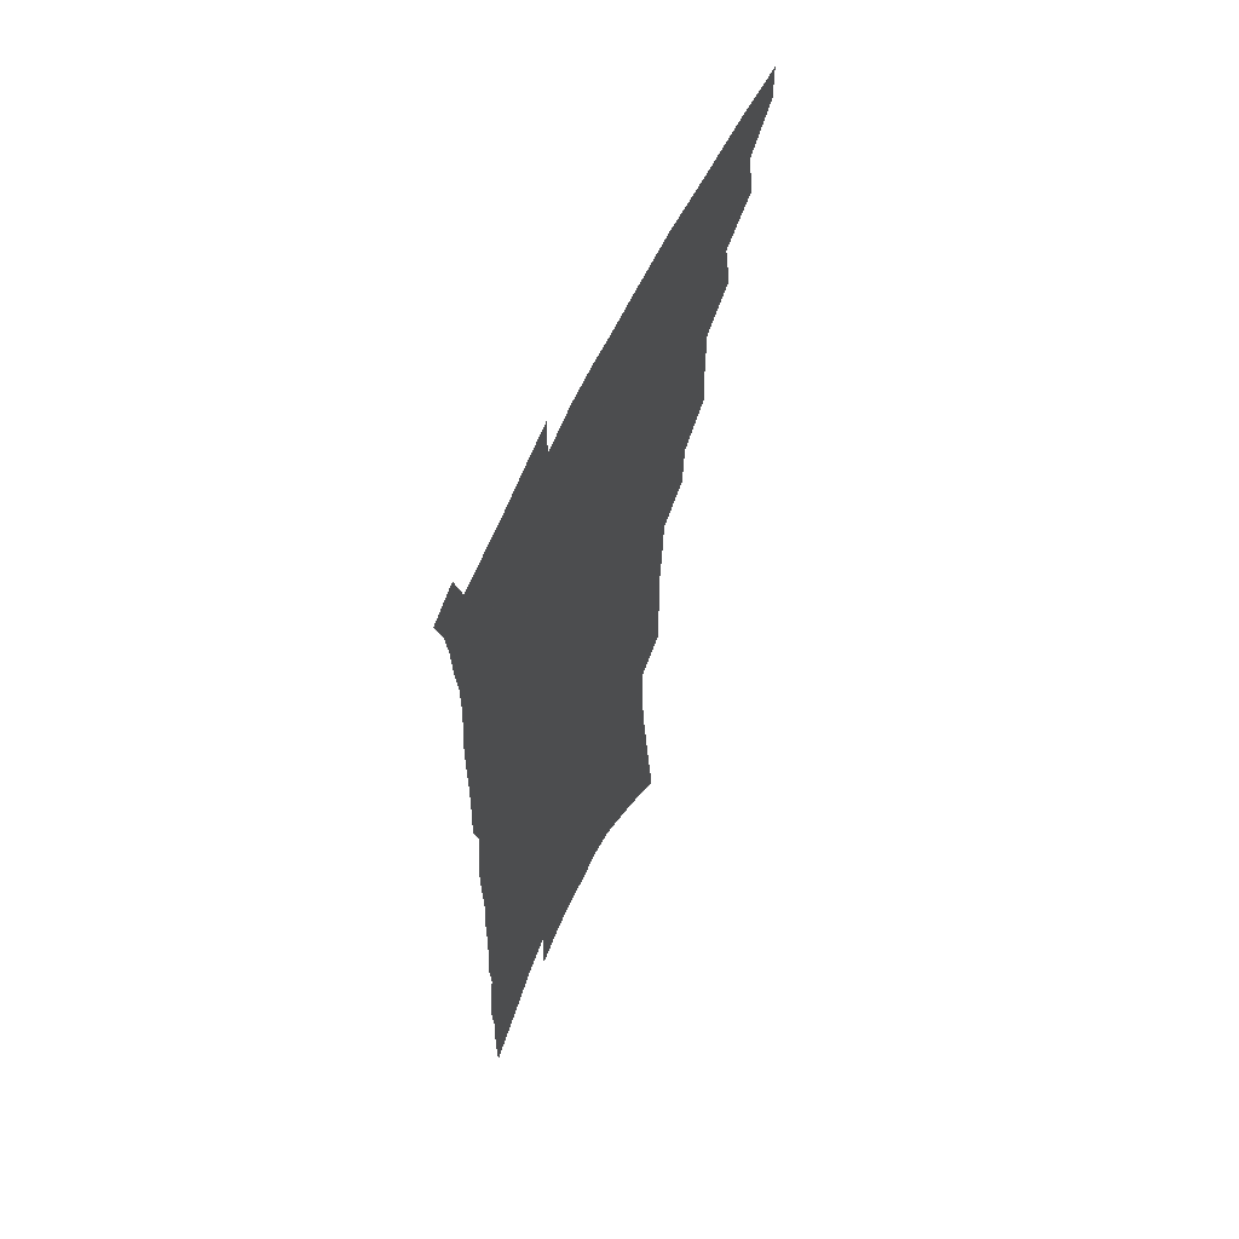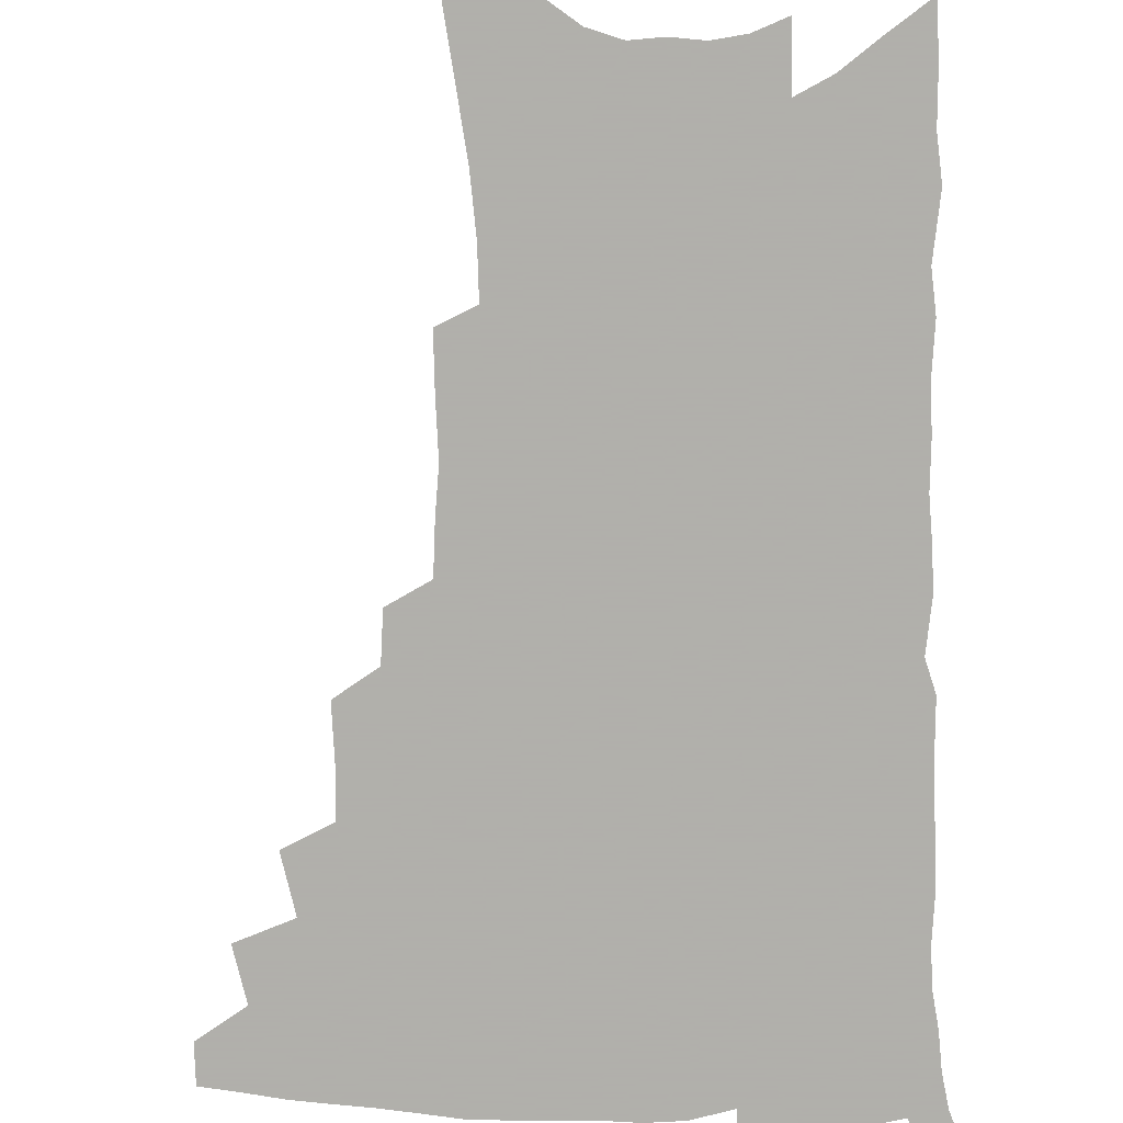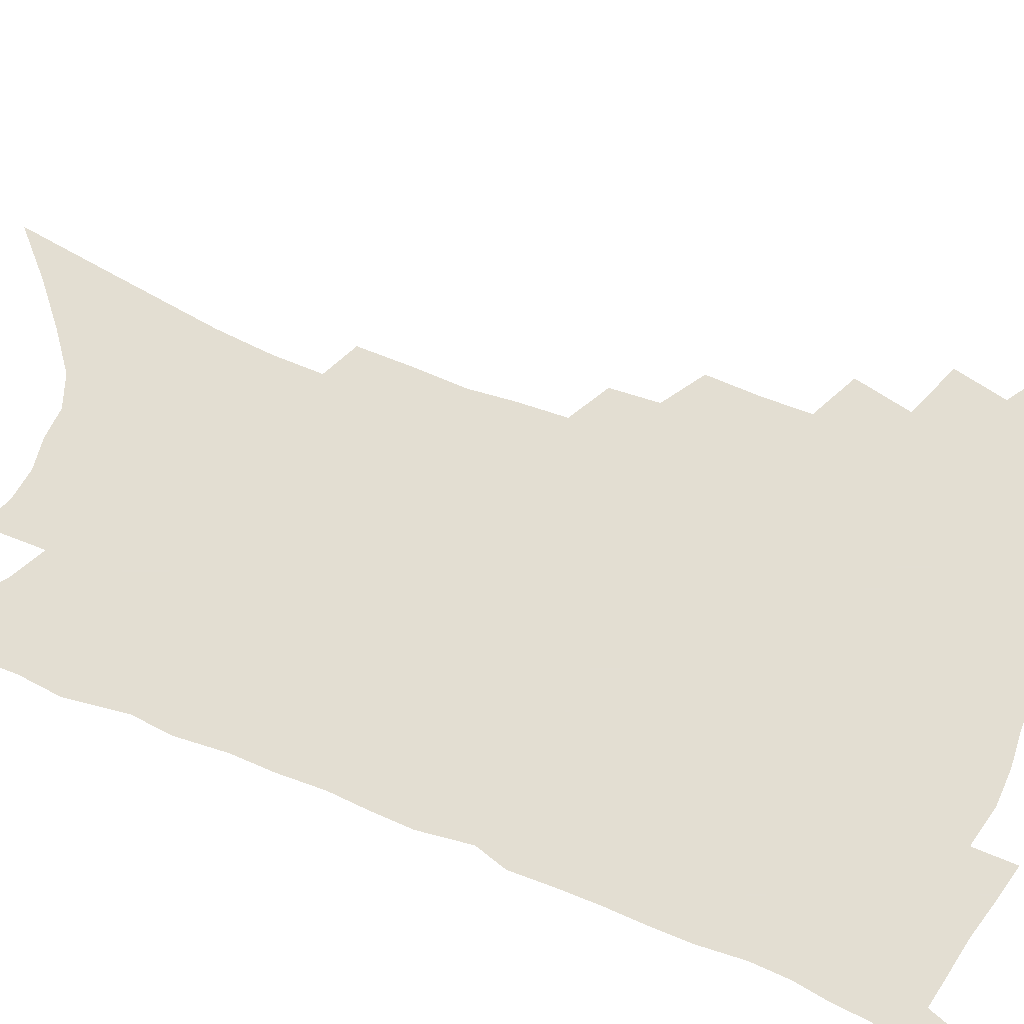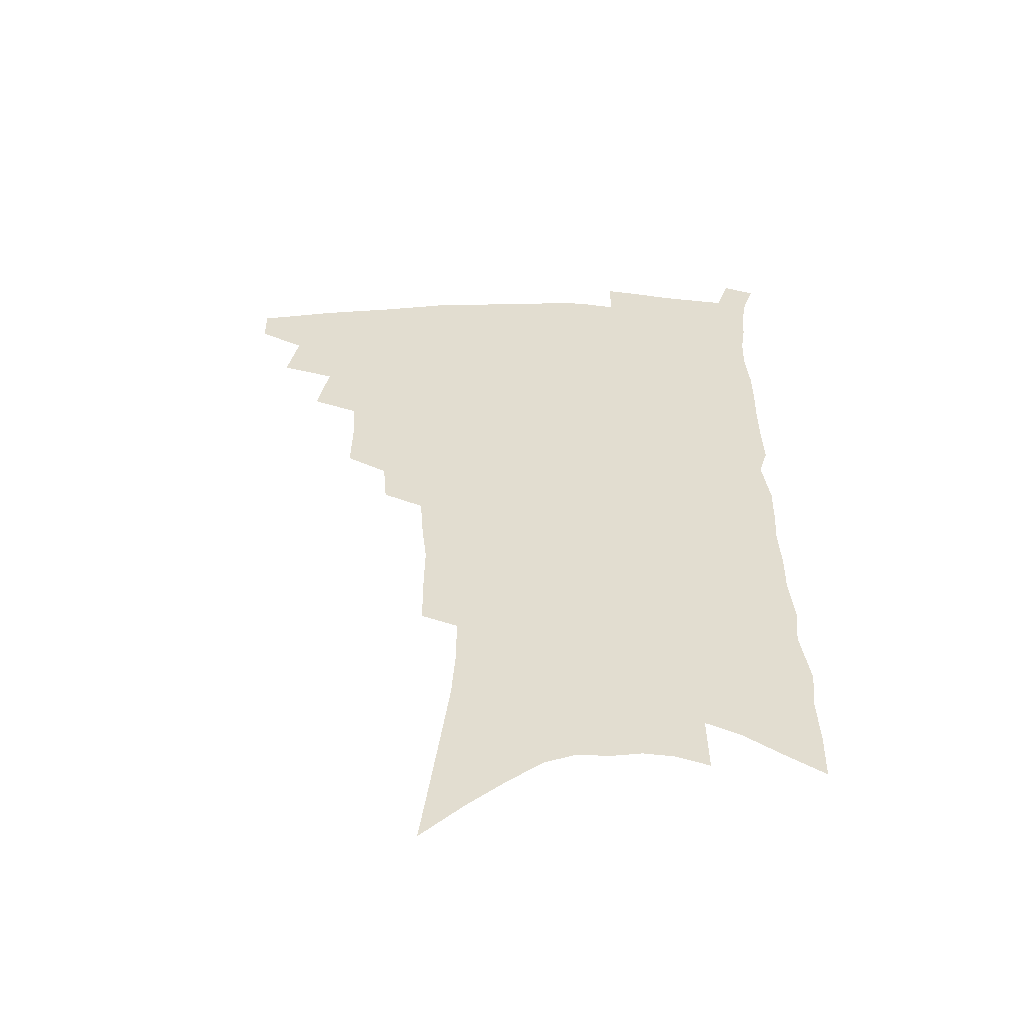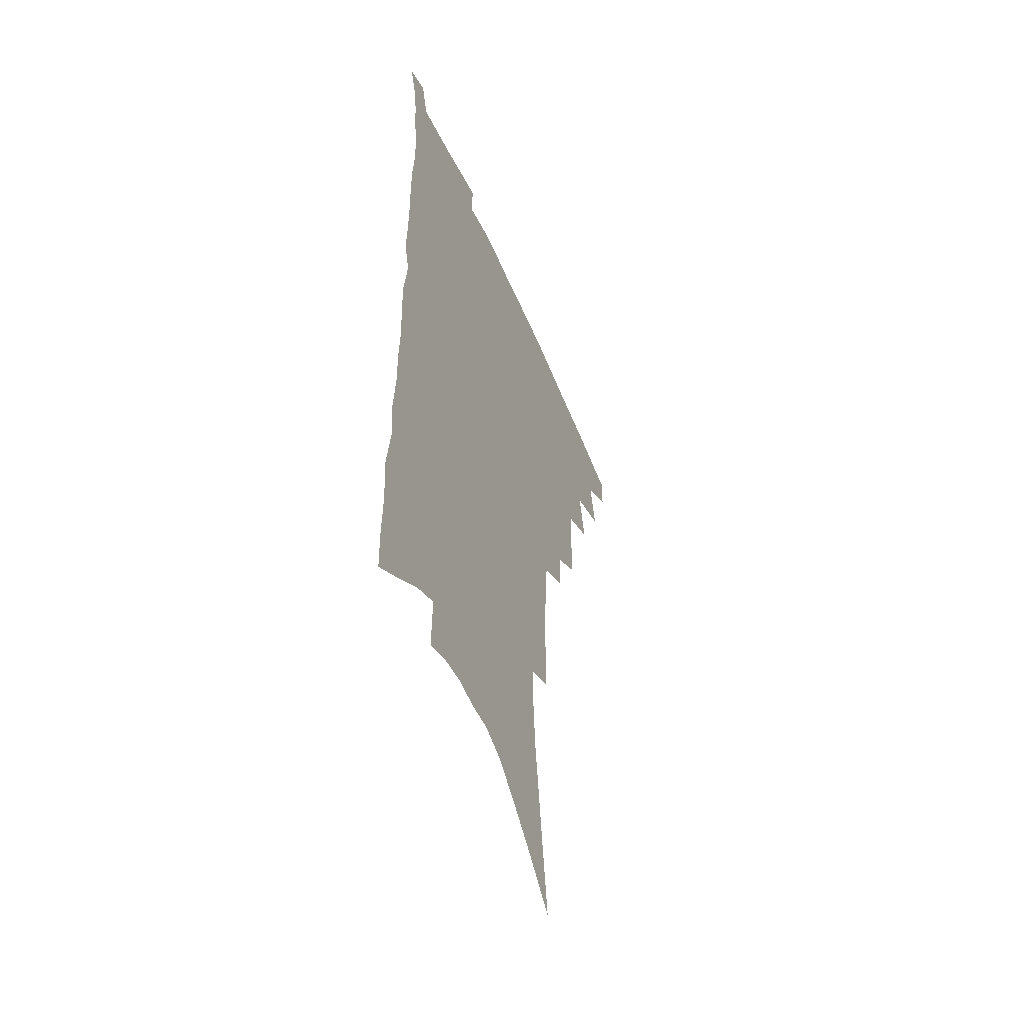
<metadata>
{"format":"obj","ext":"obj","renderer":"f3d","projection":"perspective","resolution":1024,"background":"white","views":[{"elev":60.9,"azim":114.3,"up":"+Y"},{"elev":-78.4,"azim":1.9,"up":"+Z"},{"elev":67.4,"azim":112.8,"up":"+Z"},{"elev":-54.9,"azim":-0.4,"up":"+Y"},{"elev":-51.9,"azim":112.9,"up":"+Y"}]}
</metadata>
<code>
v 476.3 467.3 0
v 476.3 482 0
v 489.7 435.9 0
v 493.9 456.1 0
v 493 470.5 0
v 490.2 484.6 0
v 506.1 406.4 0
v 510.5 428.2 0
v 509.1 443.4 0
v 509.4 459.3 0
v 506.8 473 0
v 504 487.4 0
v 524.2 359.5 0
v 524.5 380.1 0
v 523.9 398 0
v 526.9 418.8 0
v 525 432.3 0
v 524.4 447.5 0
v 523 461.3 0
v 520.8 475 0
v 518.2 489.3 0
v 541.3 331.4 0
v 539.8 349.5 0
v 540.3 370.6 0
v 540.6 390.1 0
v 541.2 408 0
v 540.1 421.4 0
v 539.7 436.1 0
v 538.4 449.8 0
v 536.8 463.3 0
v 534.5 477.2 0
v 532.3 491.2 0
v 559.9 247.2 0
v 559.7 266.9 0
v 560 288 0
v 558.1 304.6 0
v 556.8 323.2 0
v 556.1 343 0
v 555.1 360.4 0
v 553.8 376.1 0
v 553 391.2 0
v 553.7 408.8 0
v 554.2 424.9 0
v 553.7 438.8 0
v 552.2 451.9 0
v 550.3 465.3 0
v 548.3 479.2 0
v 546 493.4 0
v 562.5 122.9 0
v 566 149.6 0
v 569.2 175.3 0
v 572.4 200.8 0
v 573.9 222.3 0
v 573.8 240.9 0
v 574.3 262.5 0
v 573.5 280.6 0
v 572.3 297.7 0
v 571.2 315.3 0
v 569.9 332.3 0
v 569.4 350.4 0
v 568.4 366.2 0
v 568.5 383.5 0
v 568.2 398.8 0
v 568 413.7 0
v 567.6 427.6 0
v 566.8 440.5 0
v 566.3 453.6 0
v 564.4 466.7 0
v 562.1 480.8 0
v 559.7 495.8 0
v 578.6 138.3 0
v 581.9 165 0
v 585.2 192.1 0
v 586.2 212.9 0
v 587.1 234.2 0
v 586.2 250.8 0
v 586.4 271.5 0
v 586 290.5 0
v 584.9 307.2 0
v 583.9 323.7 0
v 582.7 339.3 0
v 581.8 355.4 0
v 581.4 371.6 0
v 581 386.7 0
v 581.1 402.4 0
v 580.8 416.4 0
v 580.2 429.2 0
v 579.9 442.2 0
v 579.4 454.8 0
v 577.9 467.8 0
v 576 481.8 0
v 573.8 496.6 0
v 593.2 150.7 0
v 595.4 175.1 0
v 598.1 201.8 0
v 598.9 222.8 0
v 598.8 241.4 0
v 598.3 259.5 0
v 597.7 276.6 0
v 597 294.5 0
v 596.4 312.6 0
v 595.2 327.2 0
v 594.7 344.1 0
v 593.8 358.7 0
v 593.5 374.7 0
v 593.1 389 0
v 593.1 403.9 0
v 593 417.8 0
v 592.9 431.1 0
v 592.4 443.2 0
v 591.9 455.8 0
v 591.2 468.5 0
v 589.9 482 0
v 587.8 497.2 0
v 607 161.3 0
v 609.1 186.7 0
v 610 208.5 0
v 610 226.7 0
v 609.6 244.3 0
v 609.1 261.3 0
v 609 282.3 0
v 608.1 298.4 0
v 607.3 314.1 0
v 606.8 331.8 0
v 606 345.5 0
v 605.3 360 0
v 605.1 375.8 0
v 605.1 391.1 0
v 605 405.3 0
v 605.2 419.1 0
v 604.9 431.1 0
v 604.8 443.8 0
v 604.7 456.5 0
v 604.2 469 0
v 603.6 482 0
v 601.7 497.6 0
v 619.3 165.7 0
v 620.6 190.1 0
v 621 211 0
v 621.1 231.2 0
v 620.5 246.6 0
v 620.3 266.8 0
v 619.7 283.5 0
v 619 300.2 0
v 618.4 317.2 0
v 617.8 332.4 0
v 617.4 347.9 0
v 617 362.9 0
v 616.8 378.5 0
v 616.6 391.9 0
v 616.6 404.5 0
v 617 420.1 0
v 617.2 431.9 0
v 617.5 444.6 0
v 617.3 456.9 0
v 616.9 469.7 0
v 616.7 482.5 0
v 615.1 498.8 0
v 631 165 0
v 631.9 191.2 0
v 632.1 213.6 0
v 631.9 232.6 0
v 631.6 249.9 0
v 631.3 265.5 0
v 630.6 282.7 0
v 630 299.5 0
v 629.4 317 0
v 628.9 334.1 0
v 628.6 348.3 0
v 628.3 363.7 0
v 628.2 378.1 0
v 628.1 392.6 0
v 628.2 406 0
v 628.5 419.5 0
v 629 431.3 0
v 629.6 445.3 0
v 629.9 457 0
v 630.2 469.4 0
v 630 482.8 0
v 628.8 498.5 0
v 643.1 166.5 0
v 643.3 191.7 0
v 643.4 209.9 0
v 642.8 231.5 0
v 642.6 248.9 0
v 642.2 265.1 0
v 641.4 283.1 0
v 640.9 299.8 0
v 640.5 315.5 0
v 639.9 333.1 0
v 639.8 347.3 0
v 639.4 363.3 0
v 639.6 377 0
v 639.5 392 0
v 639.7 405.3 0
v 639.8 419.1 0
v 640.9 430.5 0
v 641.4 444.2 0
v 642.1 456.6 0
v 642.8 468.9 0
v 643.8 481.6 0
v 644.4 495.1 0
v 644.4 511.4 0
v 655.1 164.9 0
v 654.9 188.9 0
v 654.6 209.2 0
v 655.2 224.4 0
v 653.7 247.4 0
v 653 265.4 0
v 652.3 282.7 0
v 651.7 300 0
v 651.7 313.9 0
v 651 331.4 0
v 651.2 345.6 0
v 651.6 359.3 0
v 651.1 375.3 0
v 651 390.2 0
v 651.4 403.6 0
v 651.7 417 0
v 652.6 429.7 0
v 653.2 443.8 0
v 654.3 455.7 0
v 655.4 467.9 0
v 656.6 480.3 0
v 657.7 493.3 0
v 658.1 508.2 0
v 667.6 160 0
v 667.1 183.6 0
v 666.6 204.2 0
v 666.3 223.1 0
v 665.3 243.9 0
v 664.3 263.2 0
v 663.2 281.7 0
v 662.8 297.7 0
v 662.7 312.7 0
v 662.3 328.9 0
v 663.2 342 0
v 663 357.4 0
v 663 372.2 0
v 662.7 387.7 0
v 663.1 401.6 0
v 662.9 416.3 0
v 664.6 428 0
v 665.2 441.7 0
v 666.4 454.2 0
v 667.7 466.5 0
v 669.2 478.9 0
v 670.7 491.1 0
v 672 504.6 0
v 680 177.1 0
v 679.1 198.5 0
v 677.9 220 0
v 678 237.1 0
v 677.4 255.3 0
v 676.6 273.3 0
v 675.5 291.3 0
v 674.8 308 0
v 675.3 322.5 0
v 676 336.6 0
v 675.3 353.1 0
v 675.1 368.4 0
v 675.6 382.8 0
v 675.9 397.3 0
v 676.9 410.7 0
v 676.9 425.3 0
v 677.9 438.5 0
v 678.4 452.7 0
v 679.8 465.1 0
v 681.3 477.4 0
v 683.1 489.6 0
v 684.9 502.3 0
v 694.7 166.1 0
v 693.1 188.9 0
v 693.1 207.6 0
v 691.3 229.1 0
v 691.1 246.7 0
v 690.2 264.8 0
v 689.9 281.7 0
v 688.6 299.6 0
v 689.1 314.6 0
v 689.4 329.8 0
v 688.4 346.8 0
v 688.1 362.7 0
v 689.2 376.4 0
v 690.3 390.4 0
v 690.2 405.6 0
v 689.1 421.9 0
v 690.7 434.9 0
v 691.6 448.7 0
v 692.2 462.6 0
v 693.6 475.3 0
v 695.5 487.7 0
v 697.6 499.9 0
v 702.6 515.2 0
v 709.4 155.8 0
v 709.8 174.4 0
v 709.1 194.5 0
v 710.5 210.7 0
v 707.2 234 0
v 708.5 249.2 0
v 706.7 268.4 0
v 706.9 284.6 0
v 706 301.9 0
v 706.7 316.9 0
v 707 332.7 0
v 704.2 352.2 0
v 707.6 364.2 0
v 707 380.4 0
v 706.7 396.1 0
v 707 411.4 0
v 706.9 426.6 0
v 705.4 444.1 0
v 705.7 458.6 0
v 707.5 471.4 0
v 708.4 485.2 0
v 710.5 497.6 0
v 714.7 509.9 0
f 4 5 1
f 1 5 2
f 5 6 2
f 8 9 3
f 3 9 4
f 9 10 4
f 4 10 5
f 10 11 5
f 5 11 6
f 11 12 6
f 15 16 7
f 7 16 8
f 16 17 8
f 8 17 9
f 17 18 9
f 9 18 10
f 18 19 10
f 10 19 11
f 19 20 11
f 11 20 12
f 20 21 12
f 23 24 13
f 13 24 14
f 24 25 14
f 14 25 15
f 25 26 15
f 15 26 16
f 26 27 16
f 16 27 17
f 27 28 17
f 17 28 18
f 28 29 18
f 18 29 19
f 29 30 19
f 19 30 20
f 30 31 20
f 20 31 21
f 31 32 21
f 37 38 22
f 22 38 23
f 38 39 23
f 23 39 24
f 39 40 24
f 24 40 25
f 40 41 25
f 25 41 26
f 41 42 26
f 26 42 27
f 42 43 27
f 27 43 28
f 43 44 28
f 28 44 29
f 44 45 29
f 29 45 30
f 45 46 30
f 30 46 31
f 46 47 31
f 31 47 32
f 47 48 32
f 54 55 33
f 33 55 34
f 55 56 34
f 34 56 35
f 56 57 35
f 35 57 36
f 57 58 36
f 36 58 37
f 58 59 37
f 37 59 38
f 59 60 38
f 38 60 39
f 60 61 39
f 39 61 40
f 61 62 40
f 40 62 41
f 62 63 41
f 41 63 42
f 63 64 42
f 42 64 43
f 64 65 43
f 43 65 44
f 65 66 44
f 44 66 45
f 66 67 45
f 45 67 46
f 67 68 46
f 46 68 47
f 68 69 47
f 47 69 48
f 69 70 48
f 49 71 50
f 71 72 50
f 50 72 51
f 72 73 51
f 51 73 52
f 73 74 52
f 52 74 53
f 74 75 53
f 53 75 54
f 75 76 54
f 54 76 55
f 76 77 55
f 55 77 56
f 77 78 56
f 56 78 57
f 78 79 57
f 57 79 58
f 79 80 58
f 58 80 59
f 80 81 59
f 59 81 60
f 81 82 60
f 60 82 61
f 82 83 61
f 61 83 62
f 83 84 62
f 62 84 63
f 84 85 63
f 63 85 64
f 85 86 64
f 64 86 65
f 86 87 65
f 65 87 66
f 87 88 66
f 66 88 67
f 88 89 67
f 67 89 68
f 89 90 68
f 68 90 69
f 90 91 69
f 69 91 70
f 91 92 70
f 71 93 72
f 93 94 72
f 72 94 73
f 94 95 73
f 73 95 74
f 95 96 74
f 74 96 75
f 96 97 75
f 75 97 76
f 97 98 76
f 76 98 77
f 98 99 77
f 77 99 78
f 99 100 78
f 78 100 79
f 100 101 79
f 79 101 80
f 101 102 80
f 80 102 81
f 102 103 81
f 81 103 82
f 103 104 82
f 82 104 83
f 104 105 83
f 83 105 84
f 105 106 84
f 84 106 85
f 106 107 85
f 85 107 86
f 107 108 86
f 86 108 87
f 108 109 87
f 87 109 88
f 109 110 88
f 88 110 89
f 110 111 89
f 89 111 90
f 111 112 90
f 90 112 91
f 112 113 91
f 91 113 92
f 113 114 92
f 93 115 94
f 115 116 94
f 94 116 95
f 116 117 95
f 95 117 96
f 117 118 96
f 96 118 97
f 118 119 97
f 97 119 98
f 119 120 98
f 98 120 99
f 120 121 99
f 99 121 100
f 121 122 100
f 100 122 101
f 122 123 101
f 101 123 102
f 123 124 102
f 102 124 103
f 124 125 103
f 103 125 104
f 125 126 104
f 104 126 105
f 126 127 105
f 105 127 106
f 127 128 106
f 106 128 107
f 128 129 107
f 107 129 108
f 129 130 108
f 108 130 109
f 130 131 109
f 109 131 110
f 131 132 110
f 110 132 111
f 132 133 111
f 111 133 112
f 133 134 112
f 112 134 113
f 134 135 113
f 113 135 114
f 135 136 114
f 115 137 116
f 137 138 116
f 116 138 117
f 138 139 117
f 117 139 118
f 139 140 118
f 118 140 119
f 140 141 119
f 119 141 120
f 141 142 120
f 120 142 121
f 142 143 121
f 121 143 122
f 143 144 122
f 122 144 123
f 144 145 123
f 123 145 124
f 145 146 124
f 124 146 125
f 146 147 125
f 125 147 126
f 147 148 126
f 126 148 127
f 148 149 127
f 127 149 128
f 149 150 128
f 128 150 129
f 150 151 129
f 129 151 130
f 151 152 130
f 130 152 131
f 152 153 131
f 131 153 132
f 153 154 132
f 132 154 133
f 154 155 133
f 133 155 134
f 155 156 134
f 134 156 135
f 156 157 135
f 135 157 136
f 157 158 136
f 137 159 138
f 159 160 138
f 138 160 139
f 160 161 139
f 139 161 140
f 161 162 140
f 140 162 141
f 162 163 141
f 141 163 142
f 163 164 142
f 142 164 143
f 164 165 143
f 143 165 144
f 165 166 144
f 144 166 145
f 166 167 145
f 145 167 146
f 167 168 146
f 146 168 147
f 168 169 147
f 147 169 148
f 169 170 148
f 148 170 149
f 170 171 149
f 149 171 150
f 171 172 150
f 150 172 151
f 172 173 151
f 151 173 152
f 173 174 152
f 152 174 153
f 174 175 153
f 153 175 154
f 175 176 154
f 154 176 155
f 176 177 155
f 155 177 156
f 177 178 156
f 156 178 157
f 178 179 157
f 157 179 158
f 179 180 158
f 159 181 160
f 181 182 160
f 160 182 161
f 182 183 161
f 161 183 162
f 183 184 162
f 162 184 163
f 184 185 163
f 163 185 164
f 185 186 164
f 164 186 165
f 186 187 165
f 165 187 166
f 187 188 166
f 166 188 167
f 188 189 167
f 167 189 168
f 189 190 168
f 168 190 169
f 190 191 169
f 169 191 170
f 191 192 170
f 170 192 171
f 192 193 171
f 171 193 172
f 193 194 172
f 172 194 173
f 194 195 173
f 173 195 174
f 195 196 174
f 174 196 175
f 196 197 175
f 175 197 176
f 197 198 176
f 176 198 177
f 198 199 177
f 177 199 178
f 199 200 178
f 178 200 179
f 200 201 179
f 179 201 180
f 201 202 180
f 181 204 182
f 204 205 182
f 182 205 183
f 205 206 183
f 183 206 184
f 206 207 184
f 184 207 185
f 207 208 185
f 185 208 186
f 208 209 186
f 186 209 187
f 209 210 187
f 187 210 188
f 210 211 188
f 188 211 189
f 211 212 189
f 189 212 190
f 212 213 190
f 190 213 191
f 213 214 191
f 191 214 192
f 214 215 192
f 192 215 193
f 215 216 193
f 193 216 194
f 216 217 194
f 194 217 195
f 217 218 195
f 195 218 196
f 218 219 196
f 196 219 197
f 219 220 197
f 197 220 198
f 220 221 198
f 198 221 199
f 221 222 199
f 199 222 200
f 222 223 200
f 200 223 201
f 223 224 201
f 201 224 202
f 224 225 202
f 202 225 203
f 225 226 203
f 204 227 205
f 227 228 205
f 205 228 206
f 228 229 206
f 206 229 207
f 229 230 207
f 207 230 208
f 230 231 208
f 208 231 209
f 231 232 209
f 209 232 210
f 232 233 210
f 210 233 211
f 233 234 211
f 211 234 212
f 234 235 212
f 212 235 213
f 235 236 213
f 213 236 214
f 236 237 214
f 214 237 215
f 237 238 215
f 215 238 216
f 238 239 216
f 216 239 217
f 239 240 217
f 217 240 218
f 240 241 218
f 218 241 219
f 241 242 219
f 219 242 220
f 242 243 220
f 220 243 221
f 243 244 221
f 221 244 222
f 244 245 222
f 222 245 223
f 245 246 223
f 223 246 224
f 246 247 224
f 224 247 225
f 247 248 225
f 225 248 226
f 248 249 226
f 228 250 229
f 250 251 229
f 229 251 230
f 251 252 230
f 230 252 231
f 252 253 231
f 231 253 232
f 253 254 232
f 232 254 233
f 254 255 233
f 233 255 234
f 255 256 234
f 234 256 235
f 256 257 235
f 235 257 236
f 257 258 236
f 236 258 237
f 258 259 237
f 237 259 238
f 259 260 238
f 238 260 239
f 260 261 239
f 239 261 240
f 261 262 240
f 240 262 241
f 262 263 241
f 241 263 242
f 263 264 242
f 242 264 243
f 264 265 243
f 243 265 244
f 265 266 244
f 244 266 245
f 266 267 245
f 245 267 246
f 267 268 246
f 246 268 247
f 268 269 247
f 247 269 248
f 269 270 248
f 248 270 249
f 270 271 249
f 250 272 251
f 272 273 251
f 251 273 252
f 273 274 252
f 252 274 253
f 274 275 253
f 253 275 254
f 275 276 254
f 254 276 255
f 276 277 255
f 255 277 256
f 277 278 256
f 256 278 257
f 278 279 257
f 257 279 258
f 279 280 258
f 258 280 259
f 280 281 259
f 259 281 260
f 281 282 260
f 260 282 261
f 282 283 261
f 261 283 262
f 283 284 262
f 262 284 263
f 284 285 263
f 263 285 264
f 285 286 264
f 264 286 265
f 286 287 265
f 265 287 266
f 287 288 266
f 266 288 267
f 288 289 267
f 267 289 268
f 289 290 268
f 268 290 269
f 290 291 269
f 269 291 270
f 291 292 270
f 270 292 271
f 292 293 271
f 272 295 273
f 295 296 273
f 273 296 274
f 296 297 274
f 274 297 275
f 297 298 275
f 275 298 276
f 298 299 276
f 276 299 277
f 299 300 277
f 277 300 278
f 300 301 278
f 278 301 279
f 301 302 279
f 279 302 280
f 302 303 280
f 280 303 281
f 303 304 281
f 281 304 282
f 304 305 282
f 282 305 283
f 305 306 283
f 283 306 284
f 306 307 284
f 284 307 285
f 307 308 285
f 285 308 286
f 308 309 286
f 286 309 287
f 309 310 287
f 287 310 288
f 310 311 288
f 288 311 289
f 311 312 289
f 289 312 290
f 312 313 290
f 290 313 291
f 313 314 291
f 291 314 292
f 314 315 292
f 292 315 293
f 315 316 293
f 293 316 294
f 316 317 294

</code>
